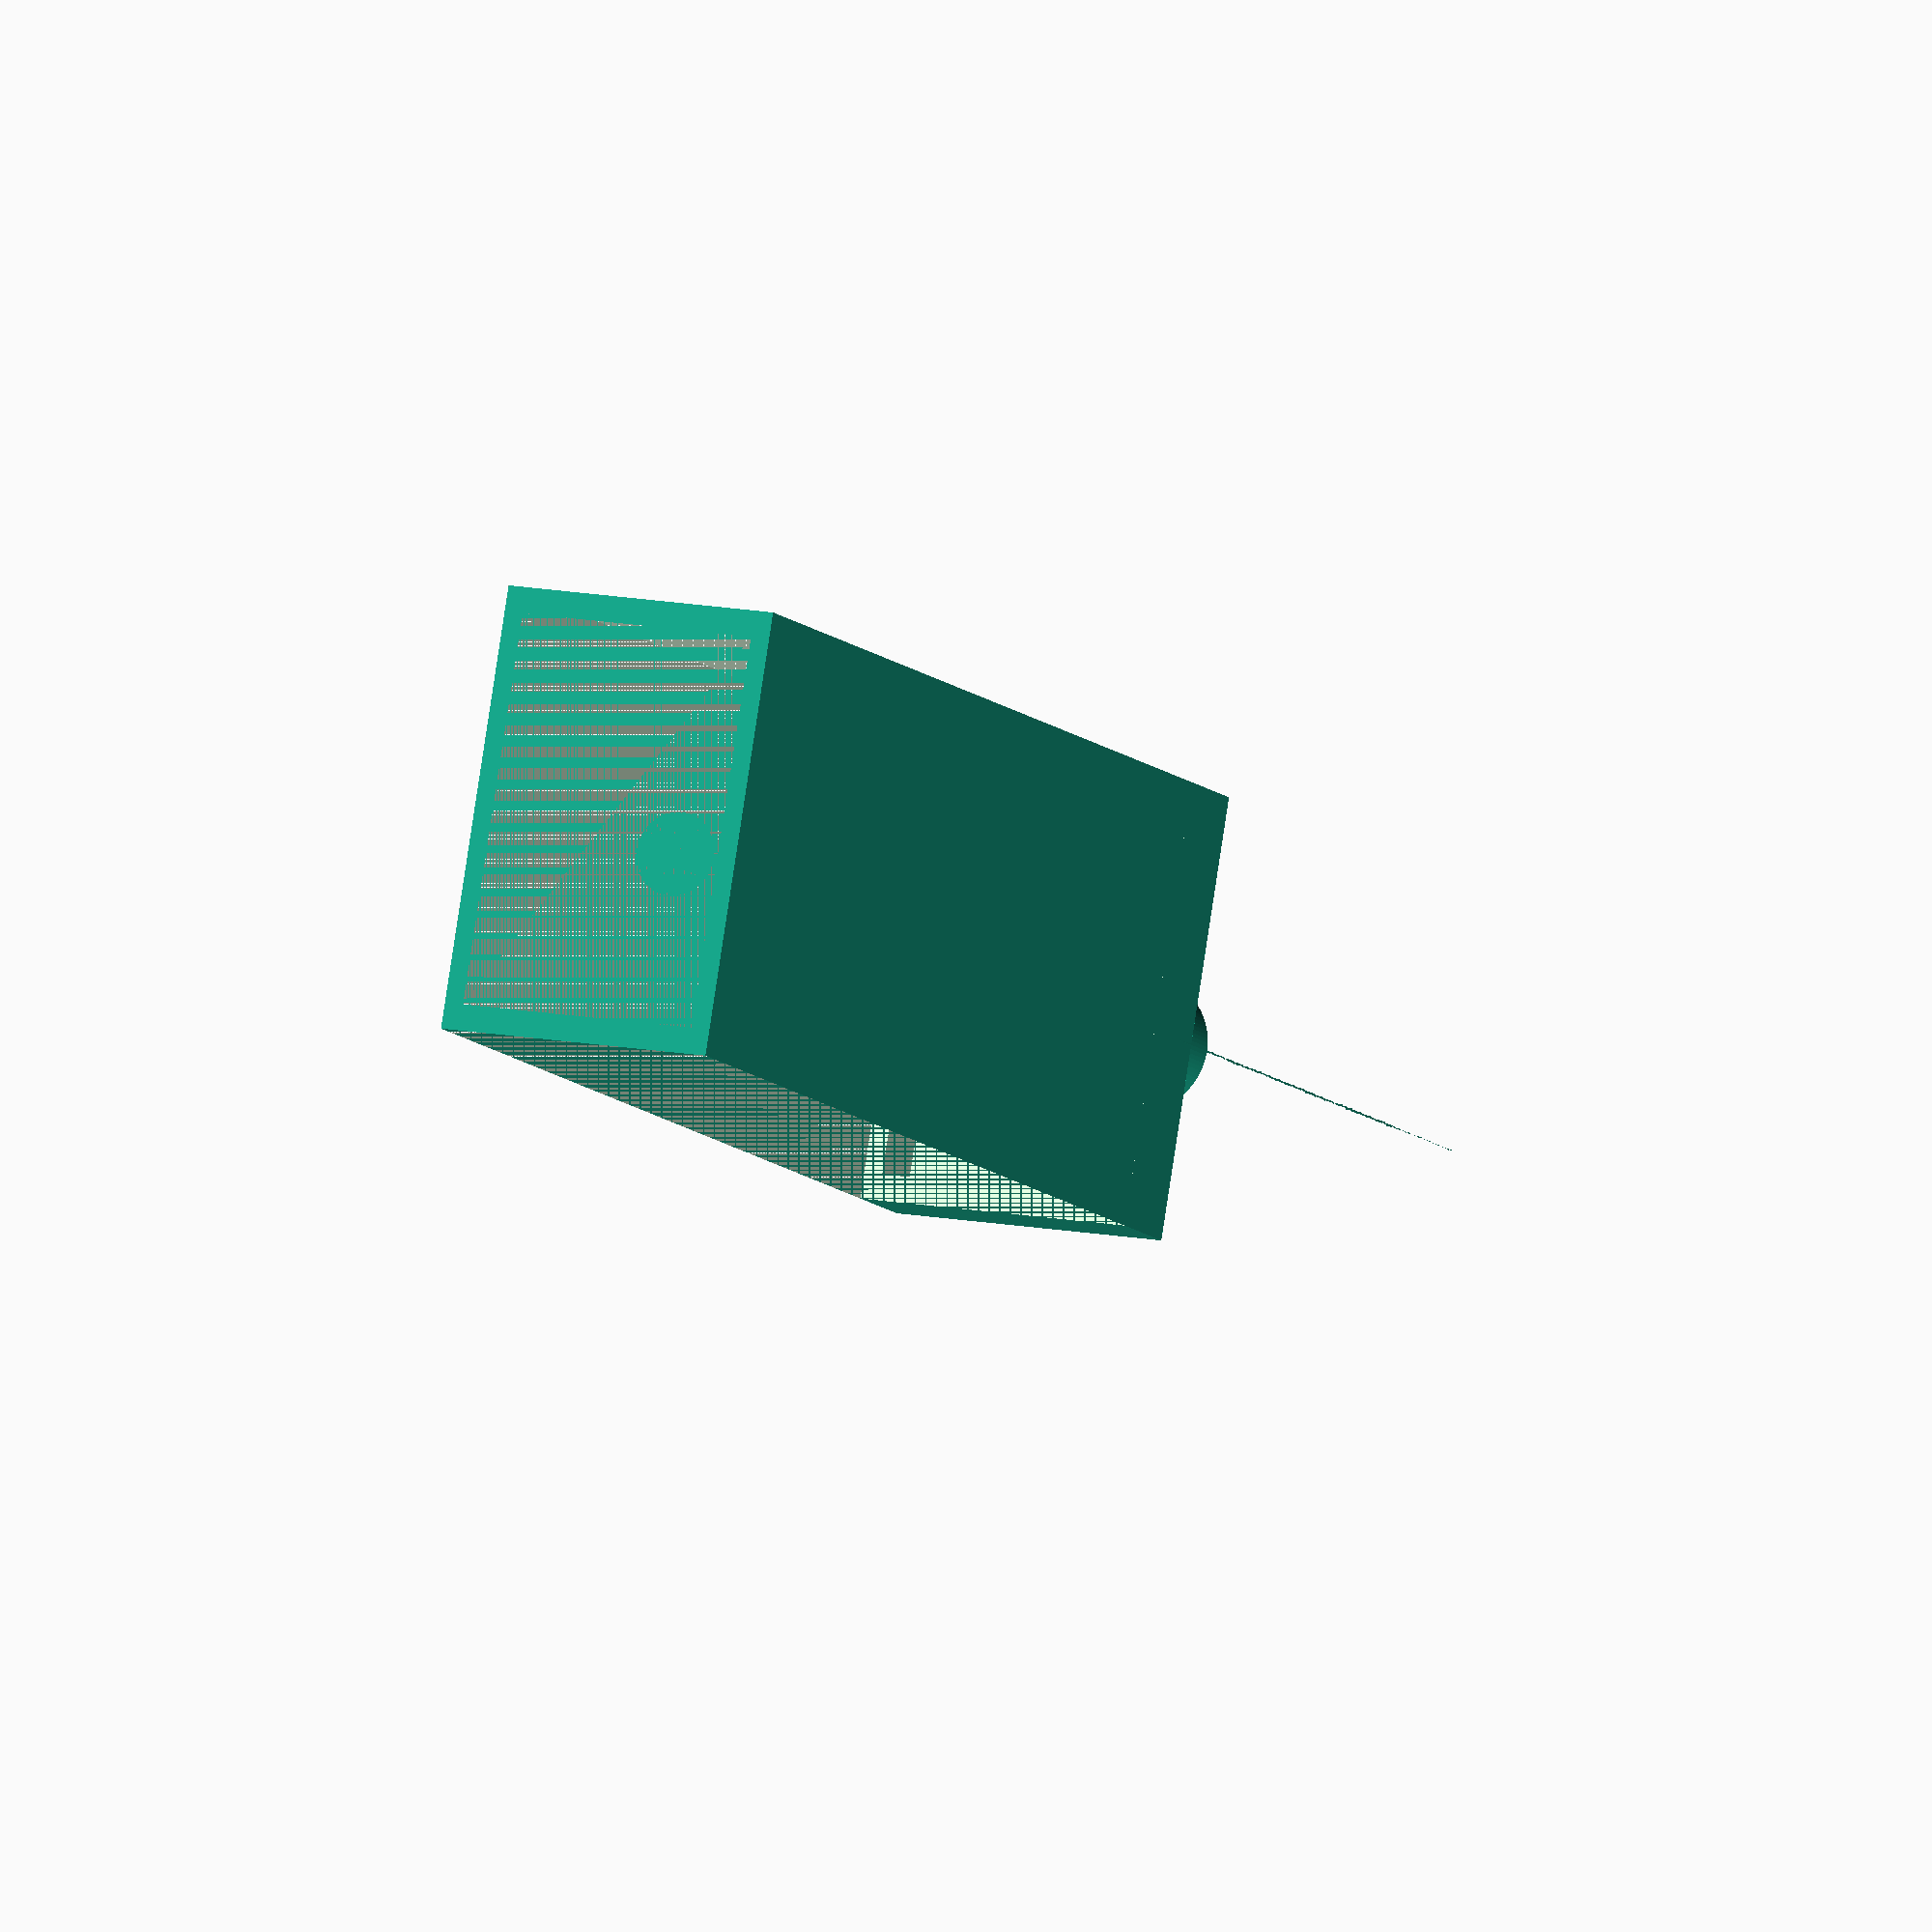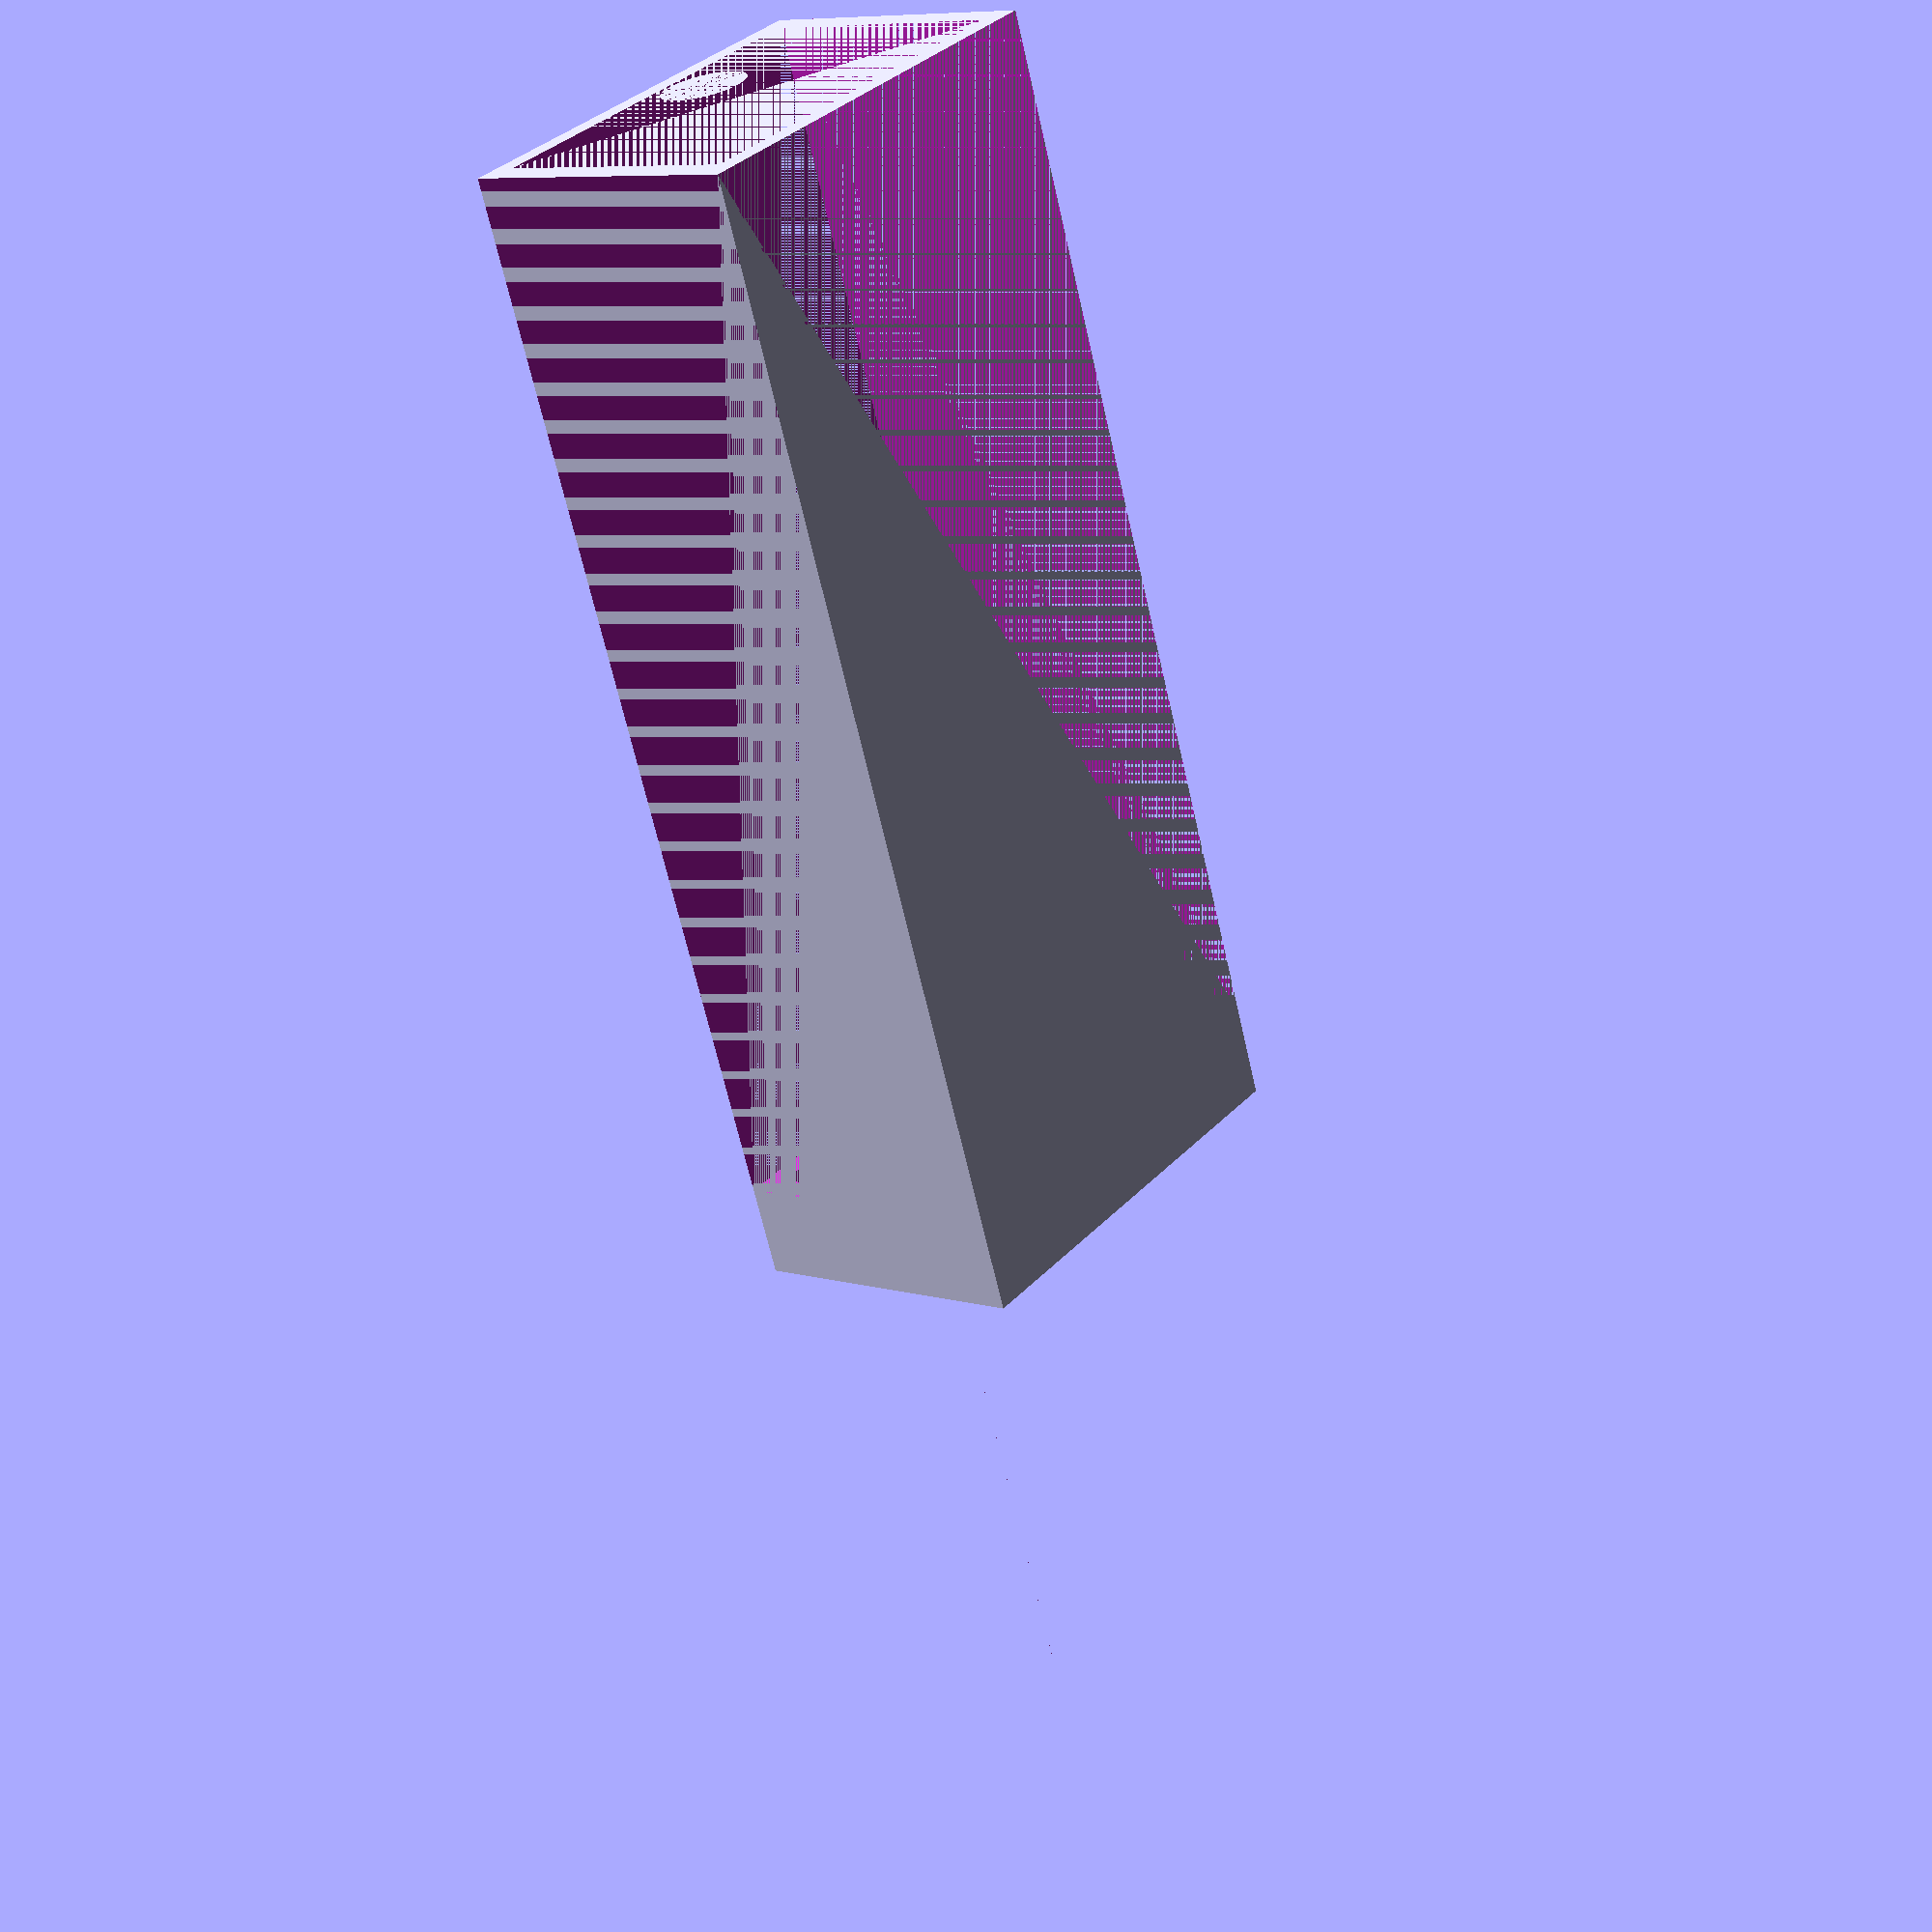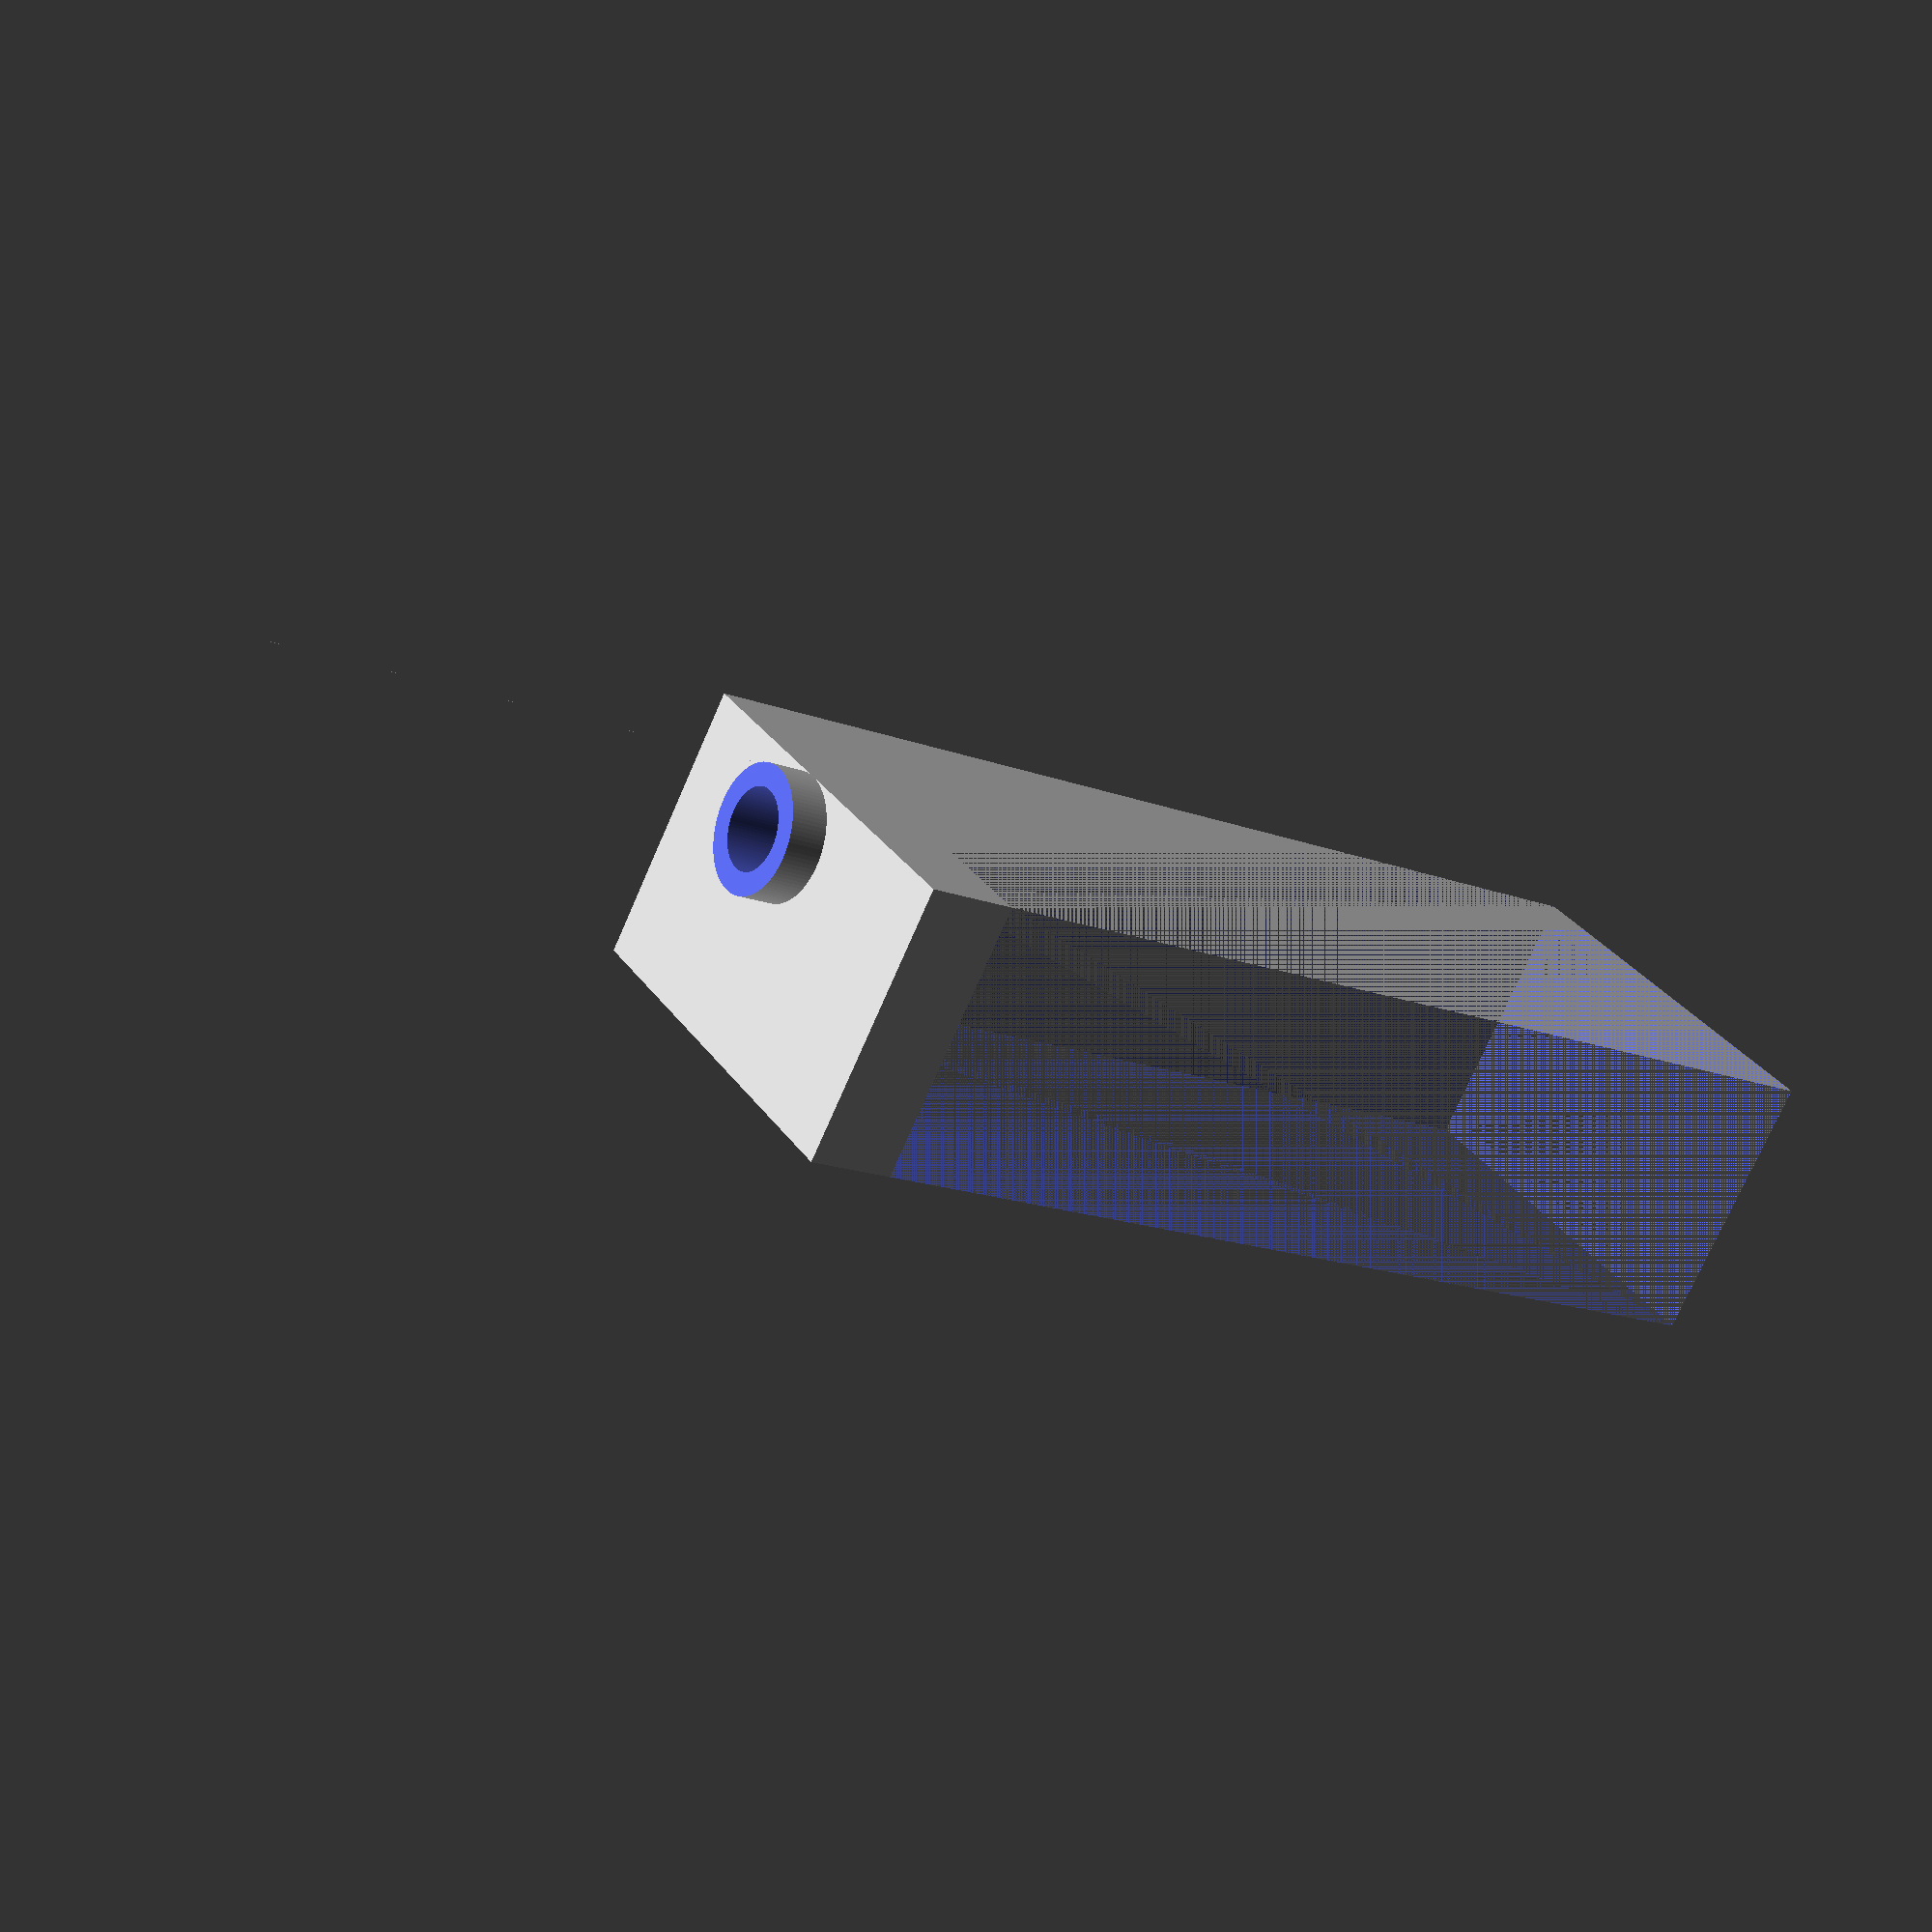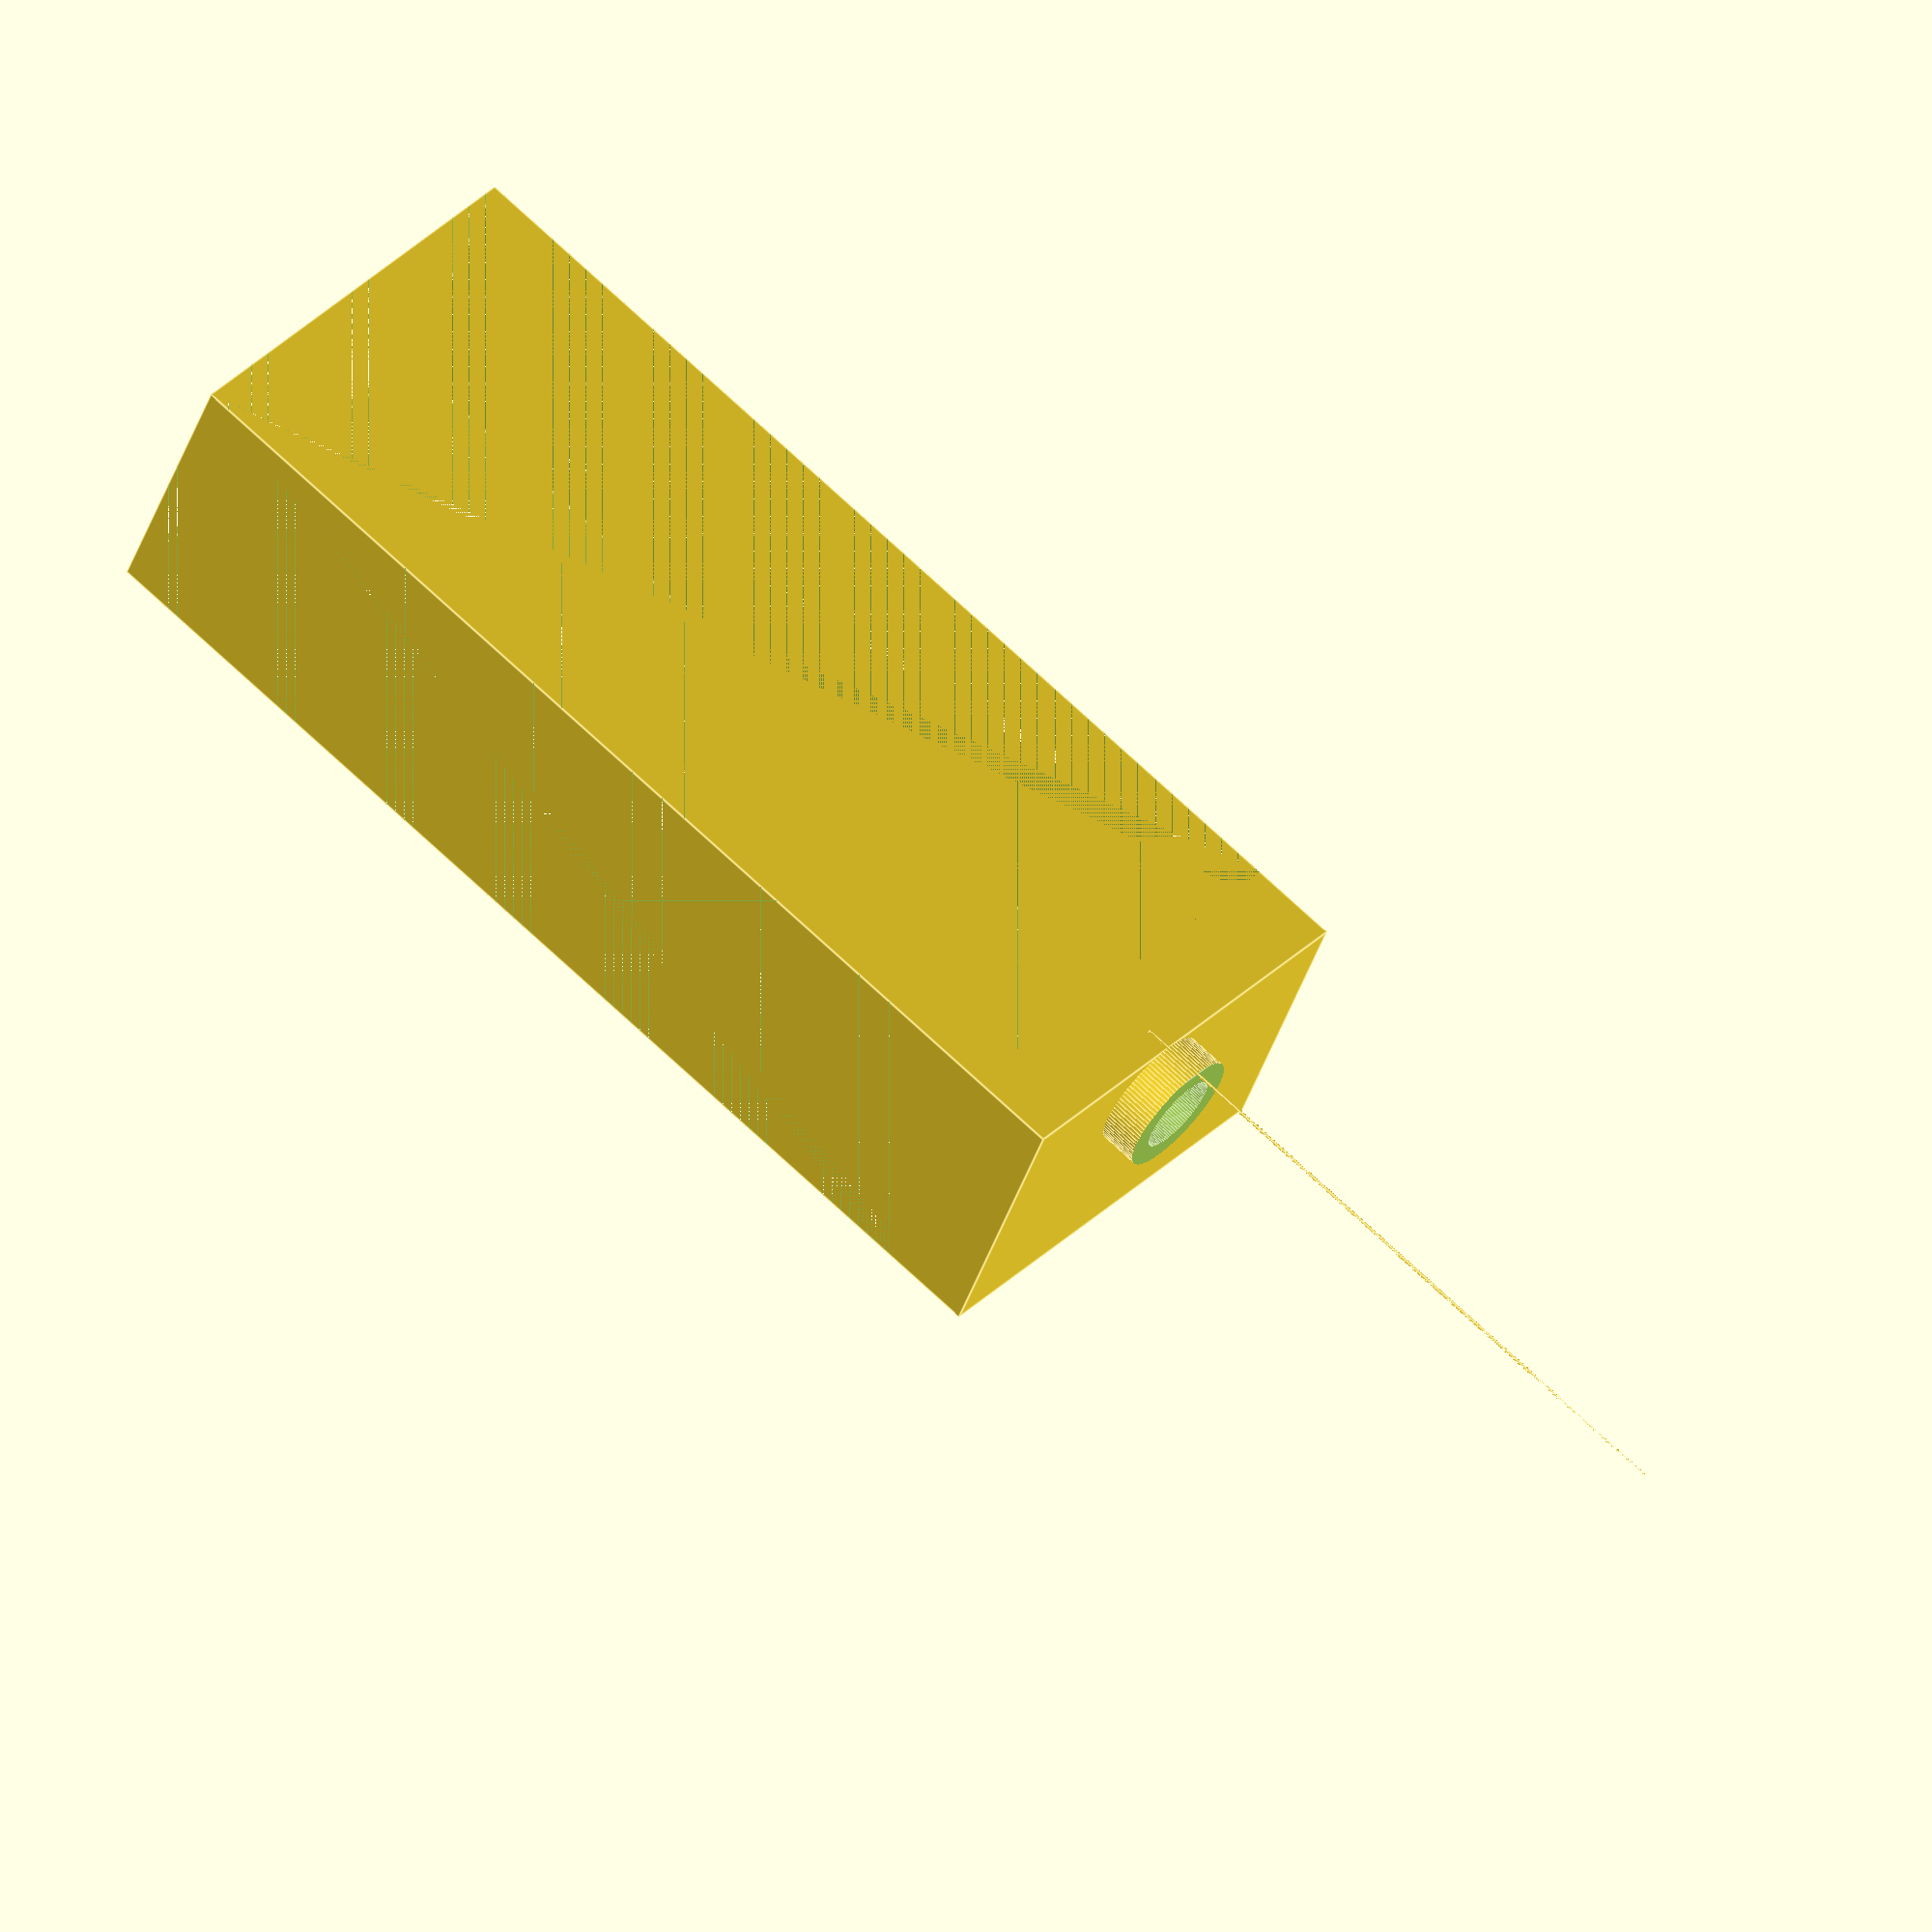
<openscad>
/**
 * This is a casing for a prototype of the LoRa-MeshDevice
 */

difference(){
union(){
    translate([0, 2, 0]) difference(){
        union(){
            translate([0, -2, 0]) cube([34, 87, 22]);
            rotate([-90, 0, 0]) translate([34 - (13+2), -15-2, 83]) cylinder(52, 5, 5, $fn = 100);
        }
        translate([2, -2, 1.5]) cube([30, 85, 19]);
        rotate([-90, 0, 0]) translate([34 -(13+2), -15-2, 83]) cylinder(50, 3.2, 3.2, $fn = 100);
    }
    rotate([-90, 0, 0]) translate([34 - (13+2), -15-2, 0]) cylinder(1, 3.2, 3.2, $fn = 100);
}
translate([0, 0, 0]) cube([34, 80, 22]);
translate([0, 90, 0]) cube([34, 80, 22]);
}
/*
difference(){
    translate([50, 0, 0]) union(){
        cube([34, 2, 22]);
        translate([2, 2, 2]) cube([30, 2, 18]);
    }
    translate([59 + 2, 0, 12.5 + 1.5]) cube([12, 4, 8]);
}*/
</openscad>
<views>
elev=347.3 azim=110.8 roll=295.0 proj=o view=solid
elev=351.9 azim=200.6 roll=128.6 proj=p view=solid
elev=73.0 azim=239.3 roll=336.6 proj=p view=solid
elev=39.5 azim=131.1 roll=343.2 proj=o view=edges
</views>
